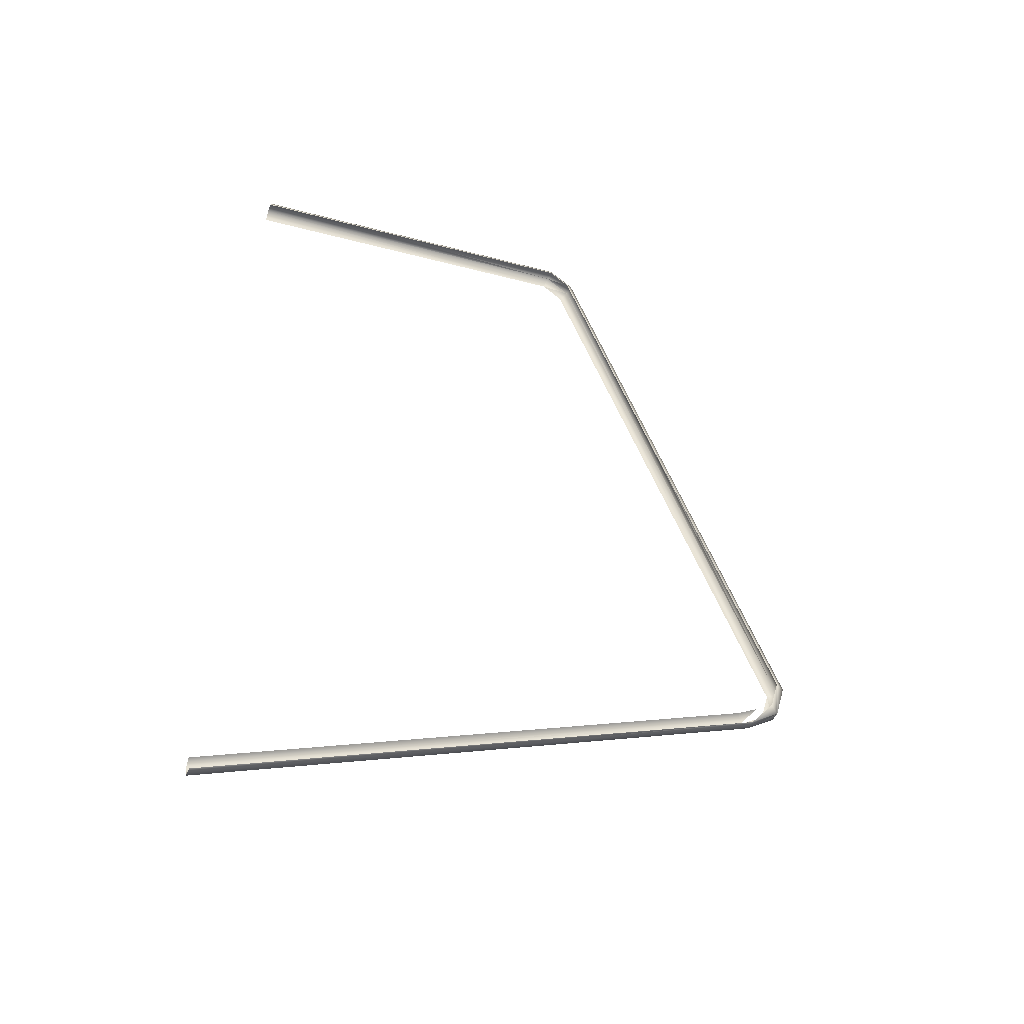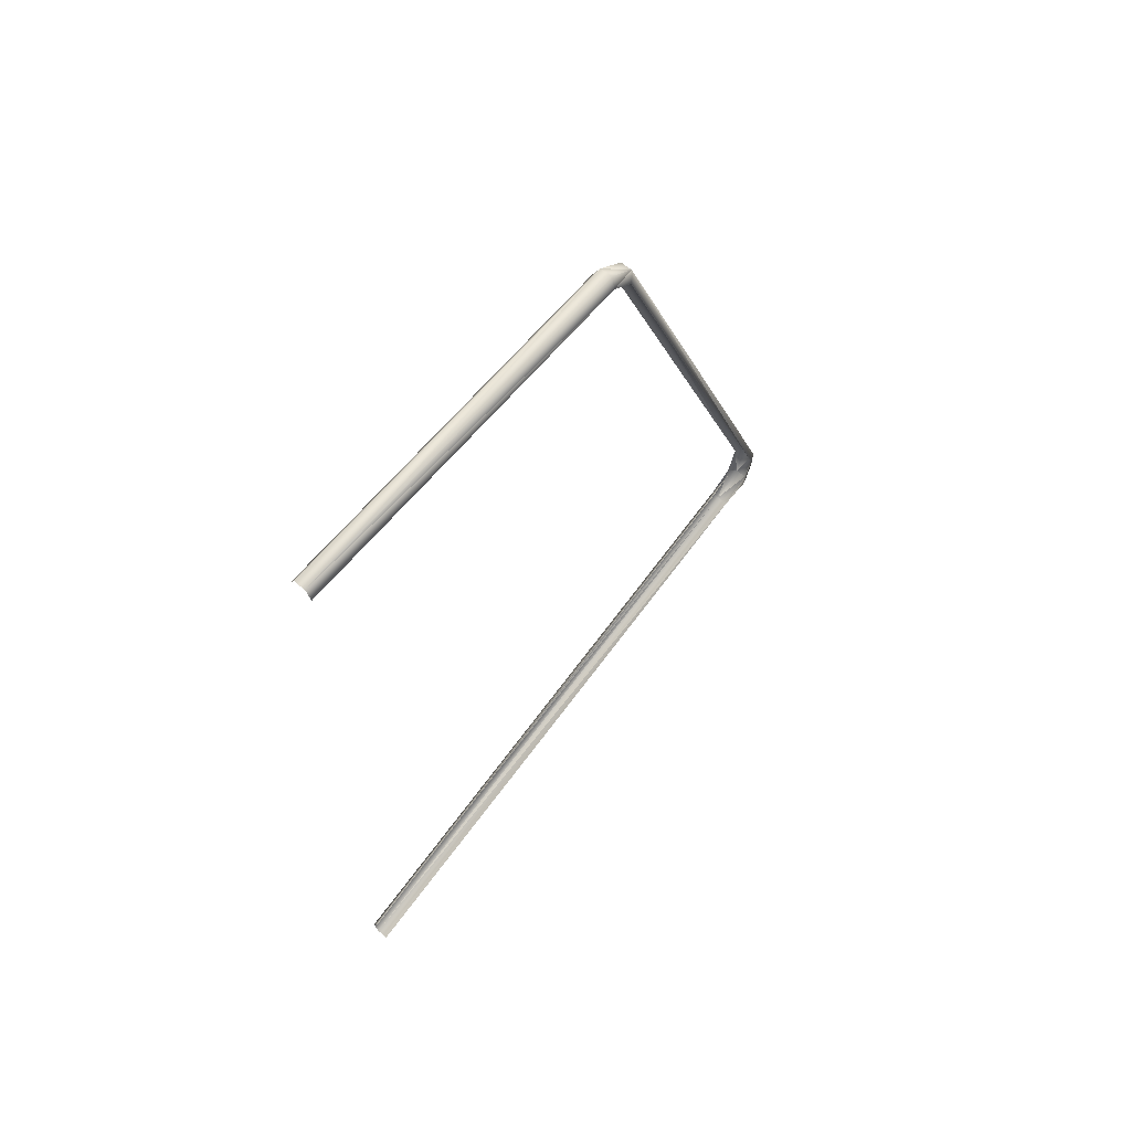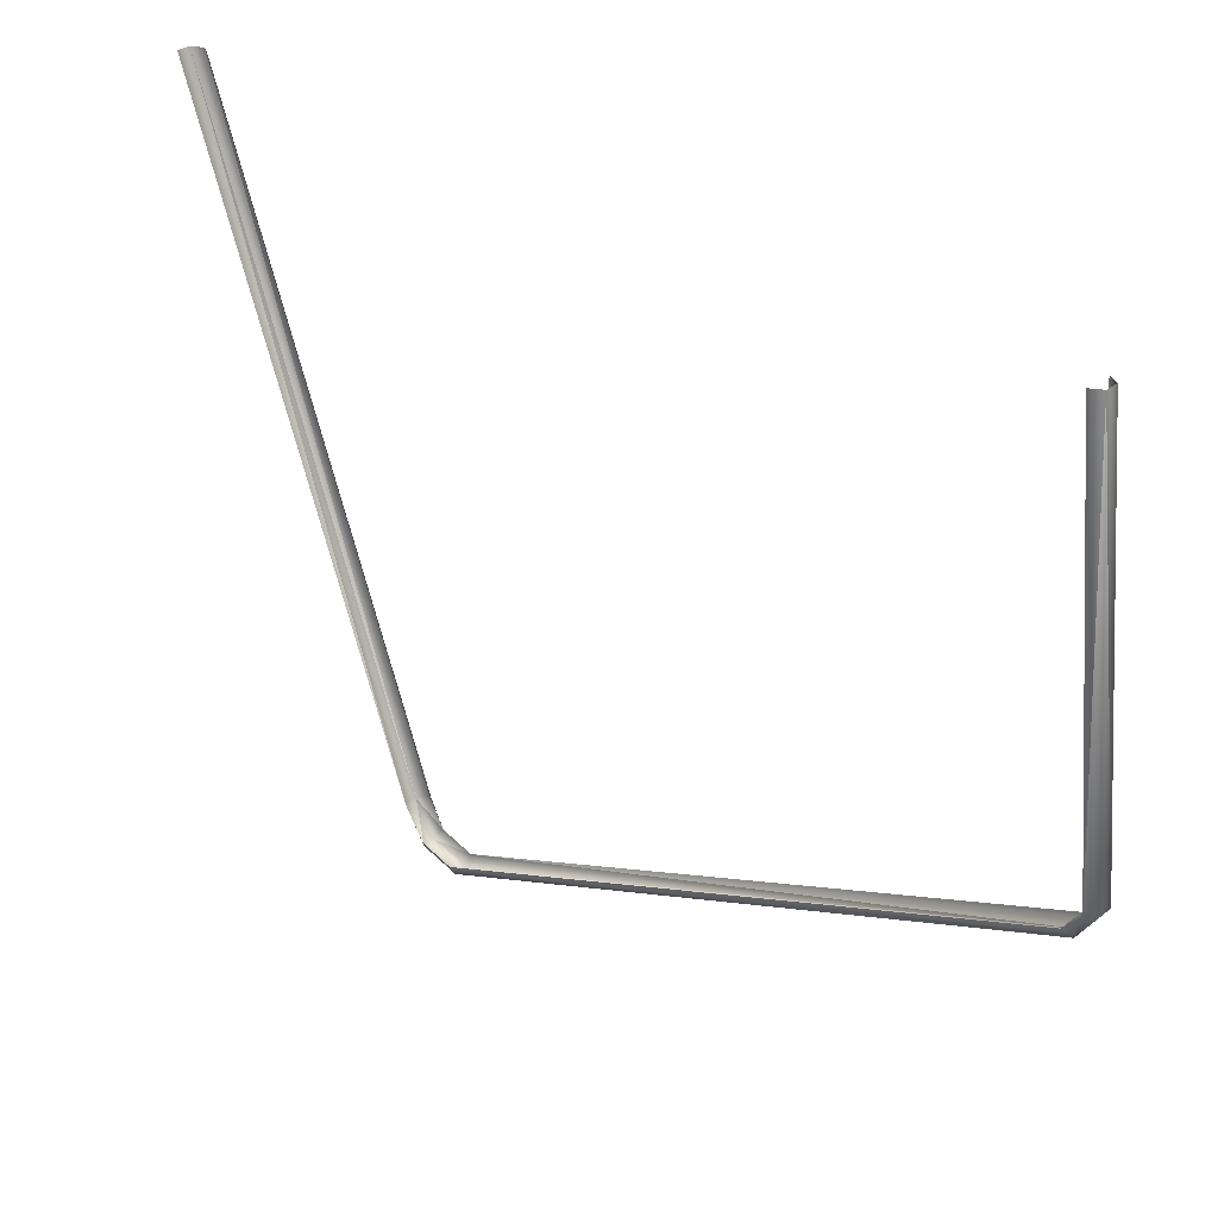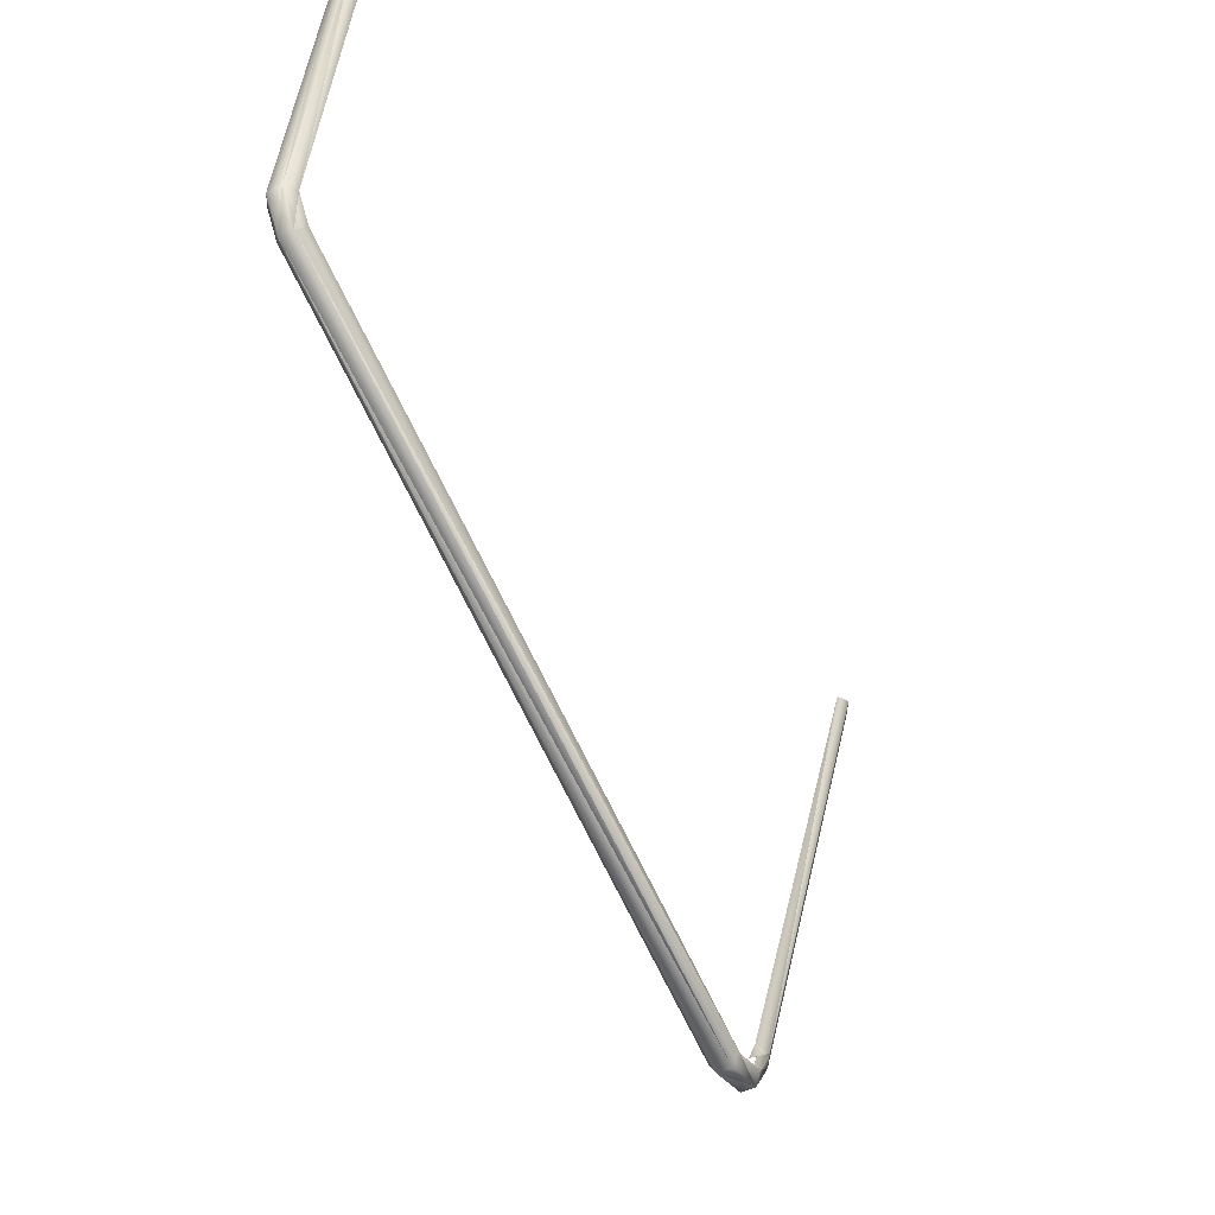
<metadata>
{"format":"obj","ext":"obj","renderer":"f3d","projection":"perspective","resolution":1024,"background":"white","views":[{"elev":-43.4,"azim":68.5,"up":"+Y"},{"elev":61.1,"azim":41.1,"up":"+Y"},{"elev":31.3,"azim":132.4,"up":"+Z"},{"elev":-50.8,"azim":-151.2,"up":"+Z"}]}
</metadata>
<code>
o BM_TriggerLaneR
v 1189 8.257e+04 -2.421e+04
v 1189 -3.245e+04 -7.148e+04
v 2378 -3.245e+04 -6.943e+04
v -2378 -3.245e+04 -6.943e+04
v -1189 -3.245e+04 -7.148e+04
v -1189 8.257e+04 -2.421e+04
v -1189 -3.245e+04 -7.148e+04
v 1189 -3.245e+04 -7.148e+04
v 1189 8.257e+04 -2.421e+04
v 2378 8.121e+04 -2.27e+04
v 1189 8.257e+04 -2.421e+04
v 2378 -3.245e+04 -6.943e+04
v -2378 8.121e+04 -2.27e+04
v -2378 -3.245e+04 -6.943e+04
v -1189 8.257e+04 -2.421e+04
v -1189 8.257e+04 -2.421e+04
v -1189 -3.245e+04 -7.148e+04
v 1189 8.257e+04 -2.421e+04
v -1189 -3.991e+04 -6.127e+04
v -1189 -8.212e+04 5.401e+04
v -2378 -4.173e+04 -6.218e+04
v -2378 -4.173e+04 -6.218e+04
v -2378 -8.413e+04 5.401e+04
v -1189 -4.345e+04 -6.309e+04
v -1189 -4.345e+04 -6.309e+04
v -1189 -8.615e+04 5.401e+04
v 1189 -4.345e+04 -6.309e+04
v -1189 -8.212e+04 5.401e+04
v -2378 -8.413e+04 5.401e+04
v -2378 -4.173e+04 -6.218e+04
v -1189 -3.991e+04 -6.127e+04
v -2378 -4.173e+04 -6.218e+04
v -1189 -3.762e+04 -6.571e+04
v -2378 -8.413e+04 5.401e+04
v -1189 -8.615e+04 5.401e+04
v -1189 -4.345e+04 -6.309e+04
v -2378 -4.173e+04 -6.218e+04
v -1189 -4.345e+04 -6.309e+04
v -2378 -3.859e+04 -6.753e+04
v -1189 -8.615e+04 5.401e+04
v 1189 -8.615e+04 5.401e+04
v 1189 -4.345e+04 -6.309e+04
v -1189 -4.345e+04 -6.309e+04
v 1189 -4.345e+04 -6.309e+04
v 1189 -3.955e+04 -6.935e+04
v 2378 -3.859e+04 -6.753e+04
v 2378 -3.245e+04 -6.943e+04
v 1189 -3.955e+04 -6.935e+04
v -2378 -3.859e+04 -6.753e+04
v -1189 -3.955e+04 -6.935e+04
v -2378 -3.245e+04 -6.943e+04
v 2378 -3.859e+04 -6.753e+04
v 1189 -3.955e+04 -6.935e+04
v 1189 -4.345e+04 -6.309e+04
v 2378 -3.245e+04 -6.943e+04
v 1189 -3.245e+04 -7.148e+04
v 1189 -3.955e+04 -6.935e+04
v -1189 -4.345e+04 -6.309e+04
v -1189 -3.955e+04 -6.935e+04
v -2378 -3.859e+04 -6.753e+04
v -1189 -3.955e+04 -6.935e+04
v -1189 -3.245e+04 -7.148e+04
v -2378 -3.245e+04 -6.943e+04
v -1189 -3.245e+04 -7.148e+04
v -1189 -3.955e+04 -6.935e+04
v 1189 -3.245e+04 -7.148e+04
v -1189 -3.955e+04 -6.935e+04
v -1189 -4.345e+04 -6.309e+04
v 1189 -3.955e+04 -6.935e+04
v -1189 -3.955e+04 -6.935e+04
v 1189 -3.955e+04 -6.935e+04
v 1189 -3.245e+04 -7.148e+04
v 1189 8.615e+04 -1.892e+04
v 2378 8.417e+04 -1.836e+04
v 1189 7.921e+04 5.401e+04
v -2378 8.417e+04 -1.836e+04
v -1189 8.615e+04 -1.892e+04
v -1189 7.921e+04 5.401e+04
v -1189 8.615e+04 -1.892e+04
v 1189 8.615e+04 -1.892e+04
v 1189 7.921e+04 5.401e+04
v 2378 8.121e+04 -2.27e+04
v 2378 8.417e+04 -1.836e+04
v 1189 8.257e+04 -2.421e+04
v -2378 8.121e+04 -2.27e+04
v -1189 8.257e+04 -2.421e+04
v -2378 8.417e+04 -1.836e+04
v -1189 8.257e+04 -2.421e+04
v 1189 8.257e+04 -2.421e+04
v -1189 8.615e+04 -1.892e+04
v 2378 8.417e+04 -1.836e+04
v 1189 8.615e+04 -1.892e+04
v 1189 8.257e+04 -2.421e+04
v -1189 8.257e+04 -2.421e+04
v -1189 8.615e+04 -1.892e+04
v -2378 8.417e+04 -1.836e+04
v 2378 8.417e+04 -1.836e+04
v 2378 7.719e+04 5.401e+04
v 1189 7.921e+04 5.401e+04
v -2378 7.719e+04 5.401e+04
v -2378 8.417e+04 -1.836e+04
v -1189 7.921e+04 5.401e+04
v 1189 8.257e+04 -2.421e+04
v 1189 8.615e+04 -1.892e+04
v -1189 8.615e+04 -1.892e+04
v -1189 7.921e+04 5.401e+04
v -1189 8.615e+04 -1.892e+04
v 1189 7.921e+04 5.401e+04
f 3 2 1
f 6 5 4
f 9 8 7
f 12 11 10
f 15 14 13
f 18 17 16
f 21 20 19
f 24 23 22
f 27 26 25
f 30 29 28
f 33 32 31
f 36 35 34
f 39 38 37
f 42 41 40
f 45 44 43
f 48 47 46
f 51 50 49
f 54 53 52
f 57 56 55
f 60 59 58
f 63 62 61
f 66 65 64
f 69 68 67
f 72 71 70
f 75 74 73
f 78 77 76
f 81 80 79
f 84 83 82
f 87 86 85
f 90 89 88
f 93 92 91
f 96 95 94
f 99 98 97
f 102 101 100
f 105 104 103
f 108 107 106

</code>
